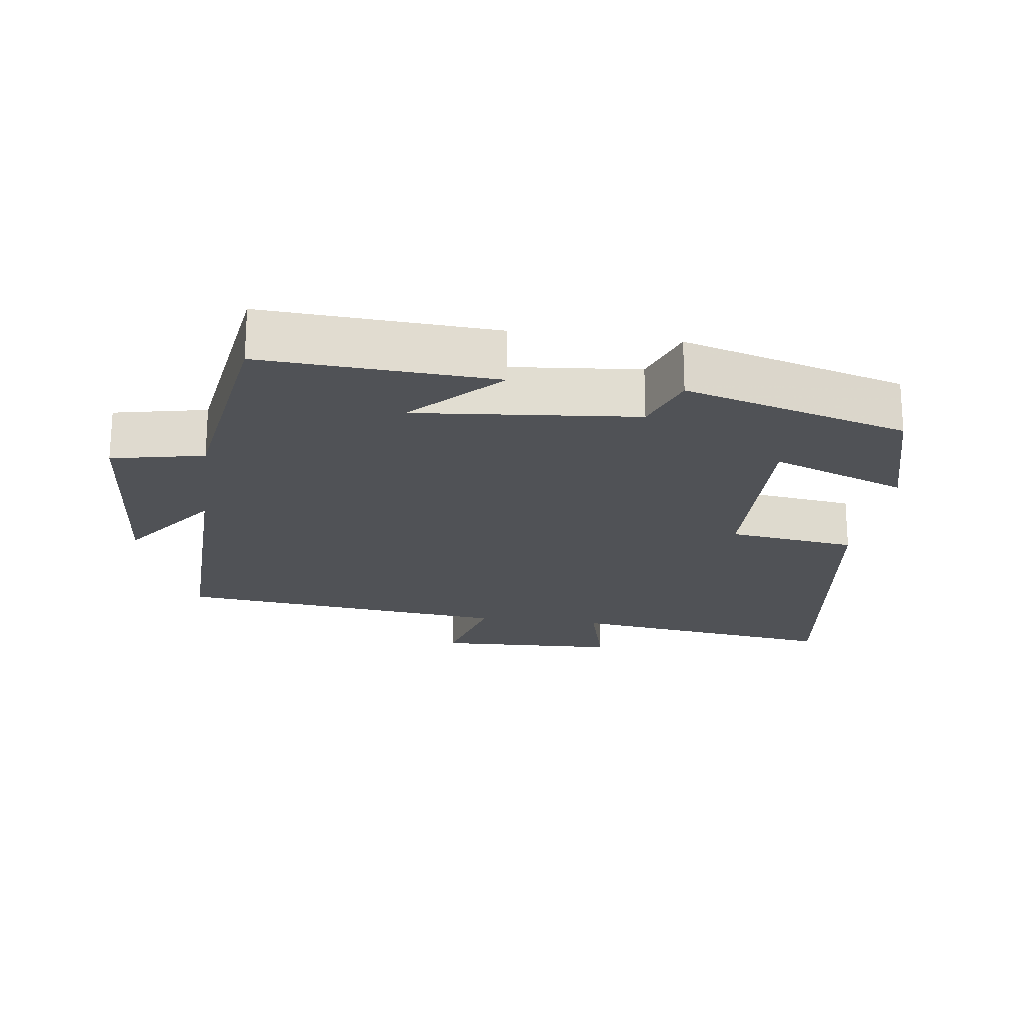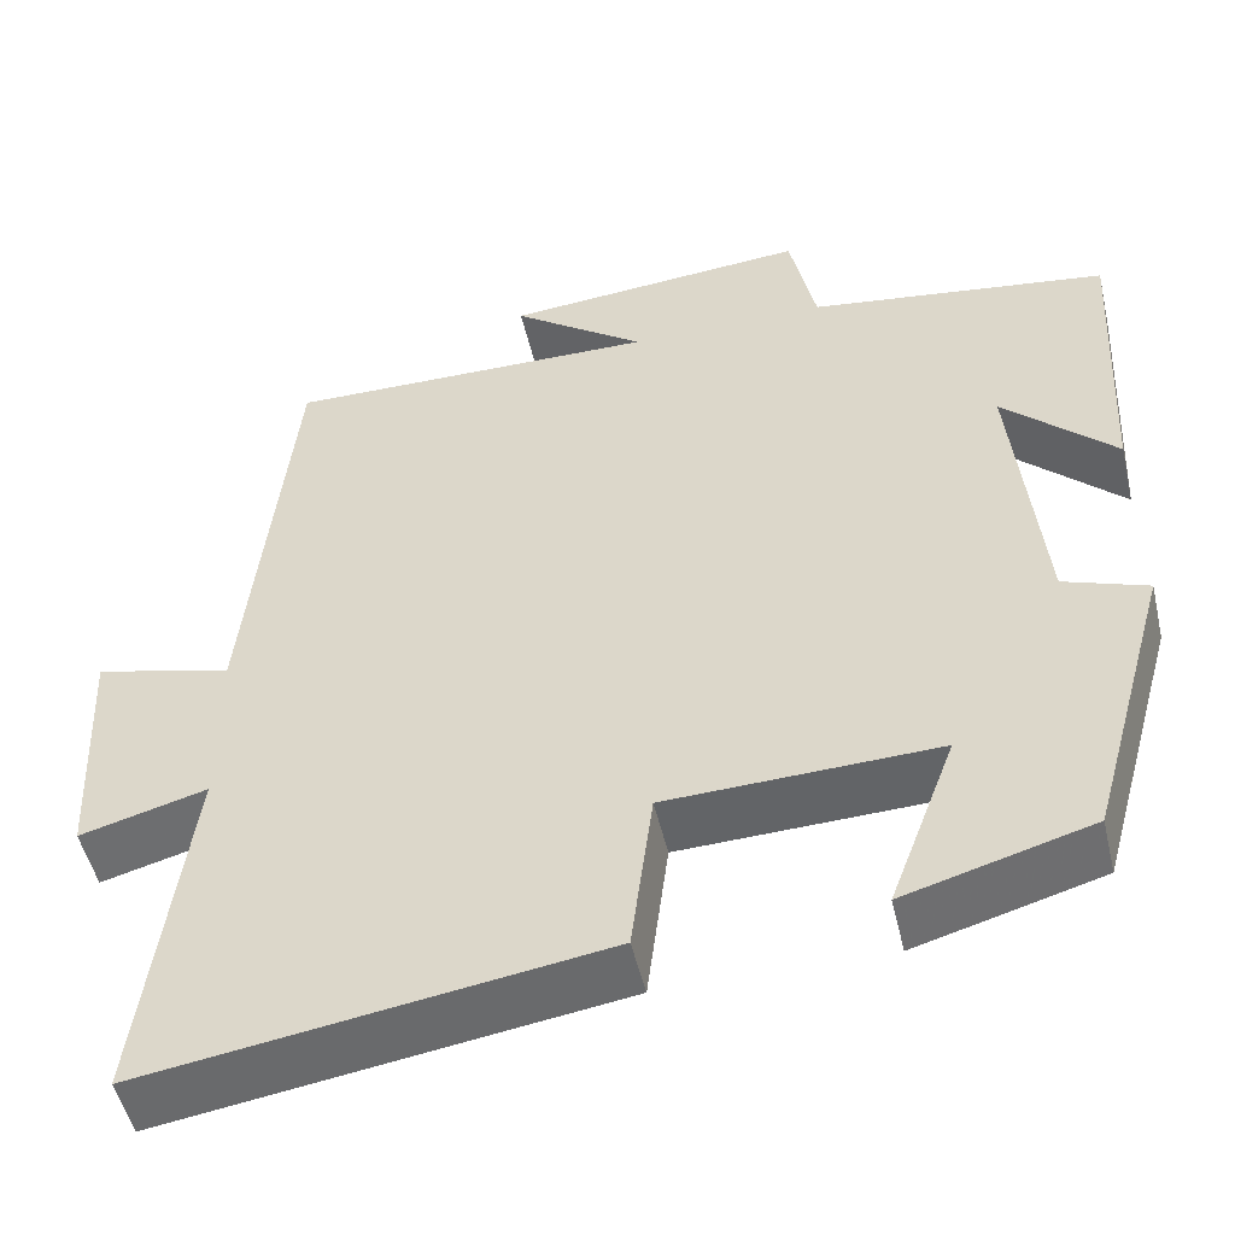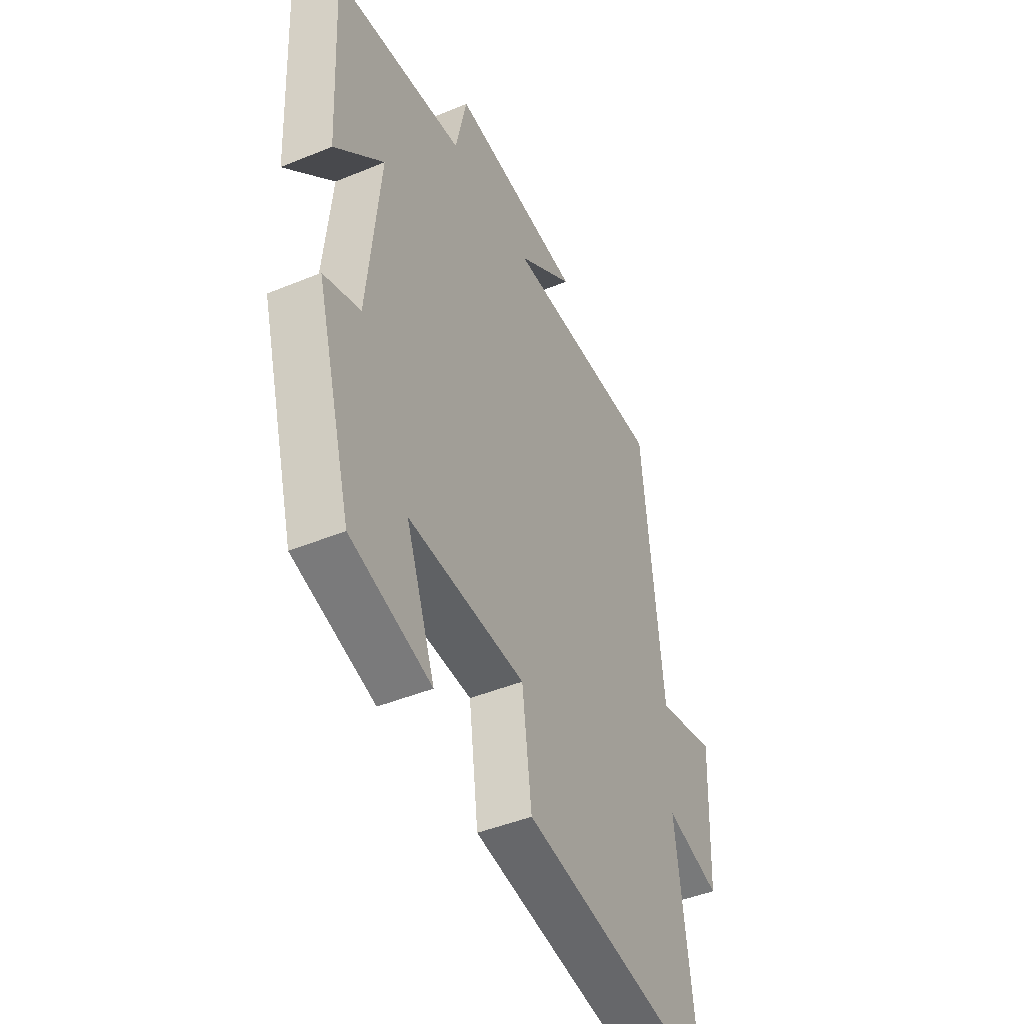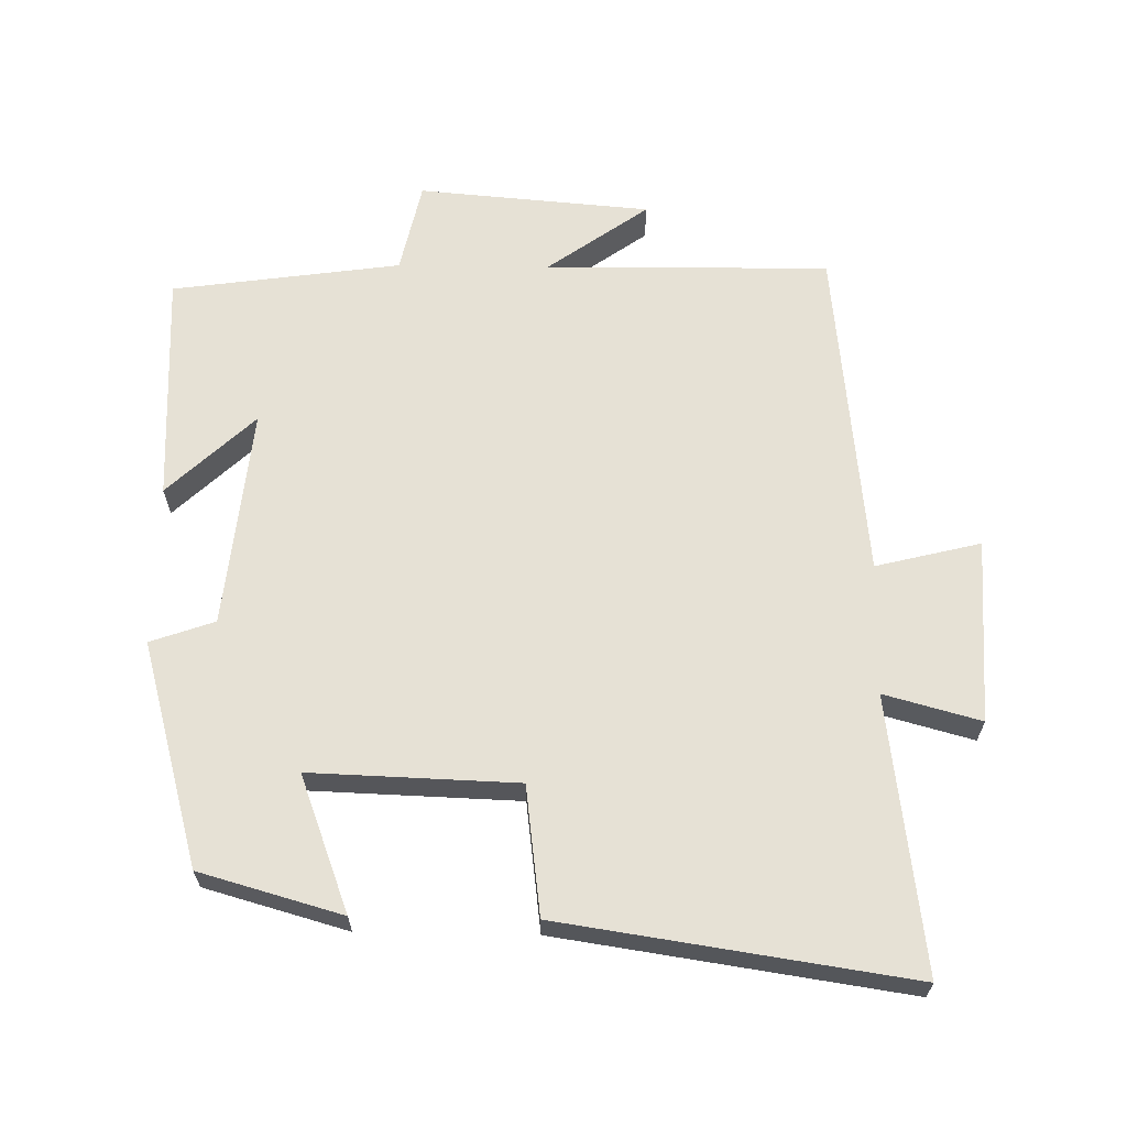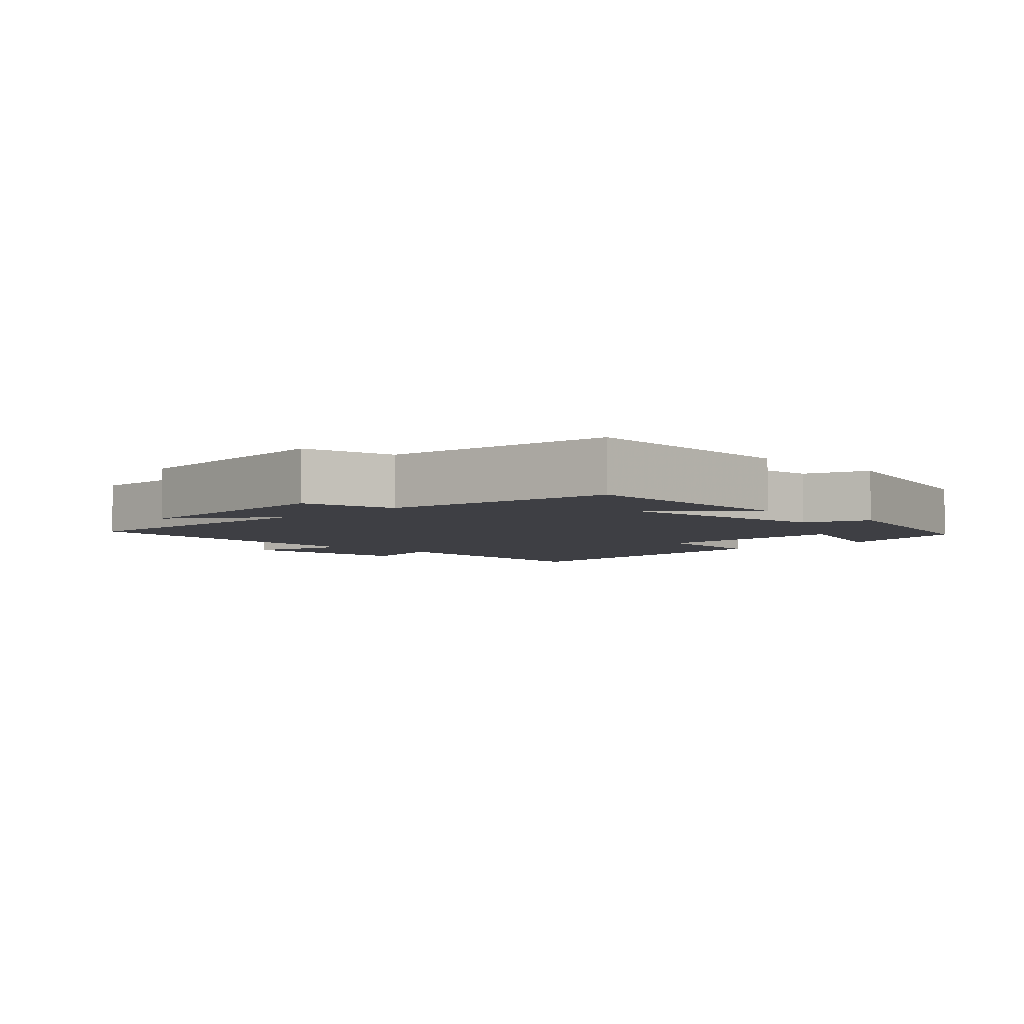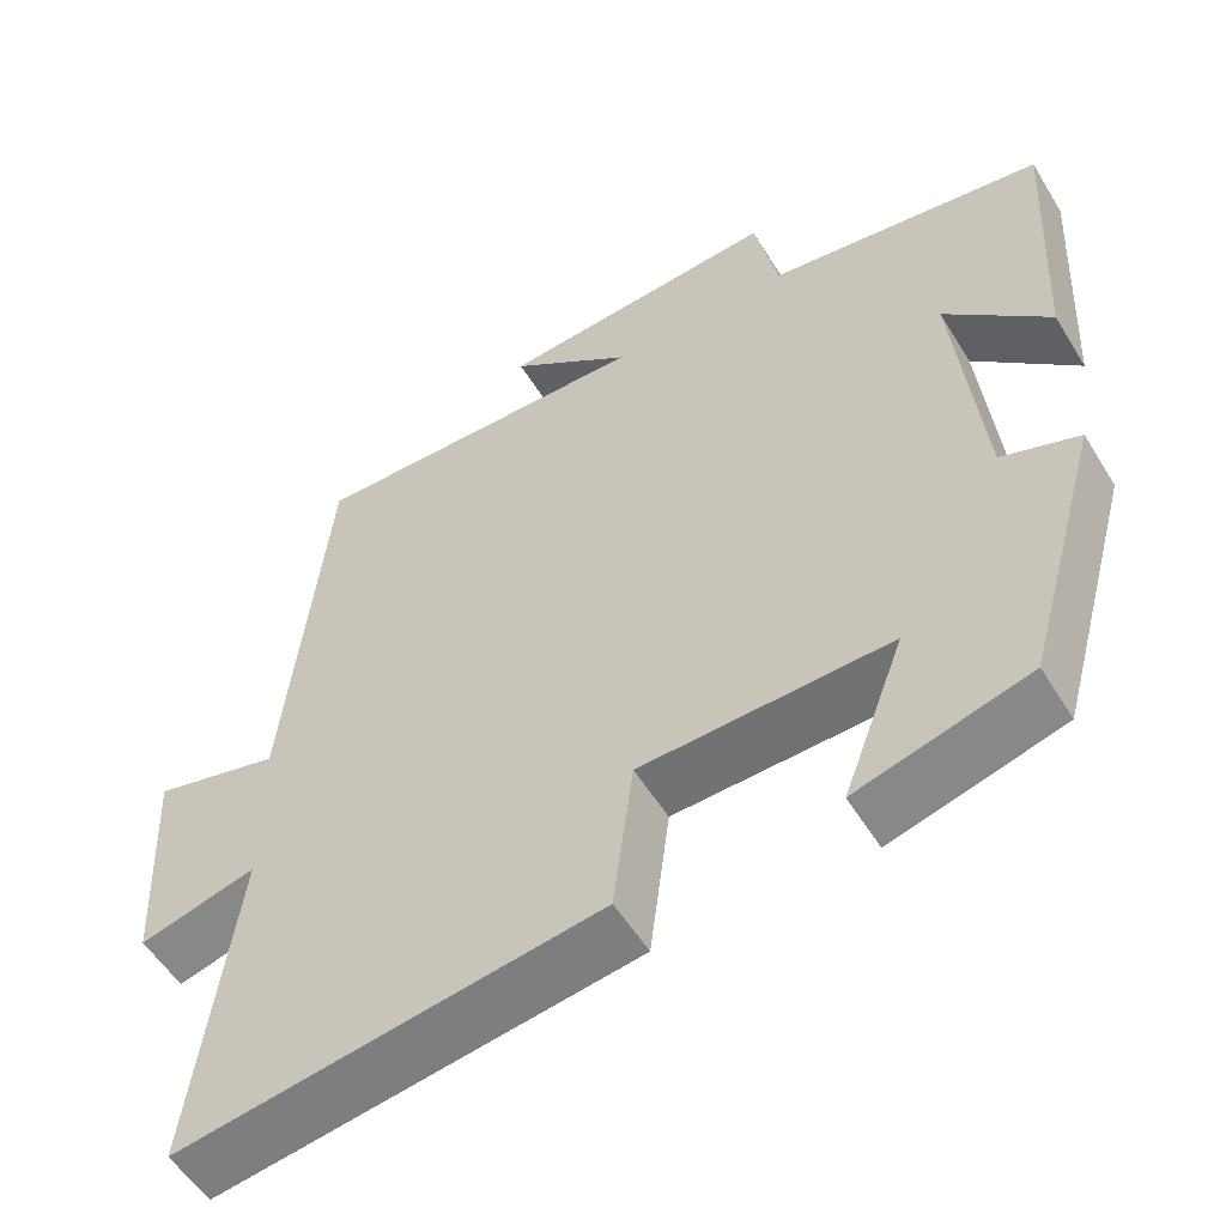
<metadata>
{"format":"obj","ext":"obj","renderer":"f3d","projection":"perspective","resolution":1024,"background":"white","views":[{"elev":-20.7,"azim":81.9,"up":"+Y"},{"elev":-50.5,"azim":13.1,"up":"+Z"},{"elev":-44.9,"azim":115.6,"up":"+Z"},{"elev":64.2,"azim":-179.0,"up":"+Y"},{"elev":-4.5,"azim":44.9,"up":"+Y"},{"elev":-54.5,"azim":31.0,"up":"+Z"}]}
</metadata>
<code>
v 0.517 0.07 0.453
v 0.5 0.07 0.117
v 0.375 0.07 0.236
v 0.407 0.07 -0.084
v 0.5 0.07 -0.117
v 0.409 0.07 -0.442
v 0.203 0.07 -0.5
v 0.277 0.07 -0.303
v -0.023 0.07 -0.313
v -0.047 0.07 -0.5
v -0.552 0.07 -0.575
v -0.5 0.07 -0.176
v -0.64 0.07 -0.214
v -0.652 0.07 0.054
v -0.5 0.07 0.016
v -0.449 0.07 0.506
v -0.035 0.07 0.5
v -0.182 0.07 0.606
v 0.156 0.07 0.634
v 0.185 0.07 0.5
v 0.517 0 0.453
v 0.5 0 0.117
v 0.375 0 0.236
v 0.407 0 -0.084
v 0.5 0 -0.117
v 0.409 0 -0.442
v 0.203 0 -0.5
v 0.277 0 -0.303
v -0.023 0 -0.313
v -0.047 0 -0.5
v -0.552 0 -0.575
v -0.5 0 -0.176
v -0.64 0 -0.214
v -0.652 0 0.054
v -0.5 0 0.016
v -0.449 0 0.506
v -0.035 0 0.5
v -0.182 0 0.606
v 0.156 0 0.634
v 0.185 0 0.5
f 17 18 19 20
f 17 20 1
f 15 16 17 1
f 12 13 14 15
f 12 15 1
f 9 10 11 12
f 8 9 12
f 5 6 7 8
f 4 5 8 12
f 3 4 12
f 1 2 3
f 1 3 12
f 40 39 38 37
f 21 40 37
f 21 37 36 35
f 35 34 33 32
f 21 35 32
f 32 31 30 29
f 32 29 28
f 28 27 26 25
f 32 28 25 24
f 32 24 23
f 23 22 21
f 32 23 21
f 1 21 22 2
f 2 22 23 3
f 3 23 24 4
f 4 24 25 5
f 5 25 26 6
f 6 26 27 7
f 7 27 28 8
f 8 28 29 9
f 9 29 30 10
f 10 30 31 11
f 11 31 32 12
f 12 32 33 13
f 13 33 34 14
f 14 34 35 15
f 15 35 36 16
f 16 36 37 17
f 17 37 38 18
f 18 38 39 19
f 19 39 40 20
f 20 40 21 1

</code>
